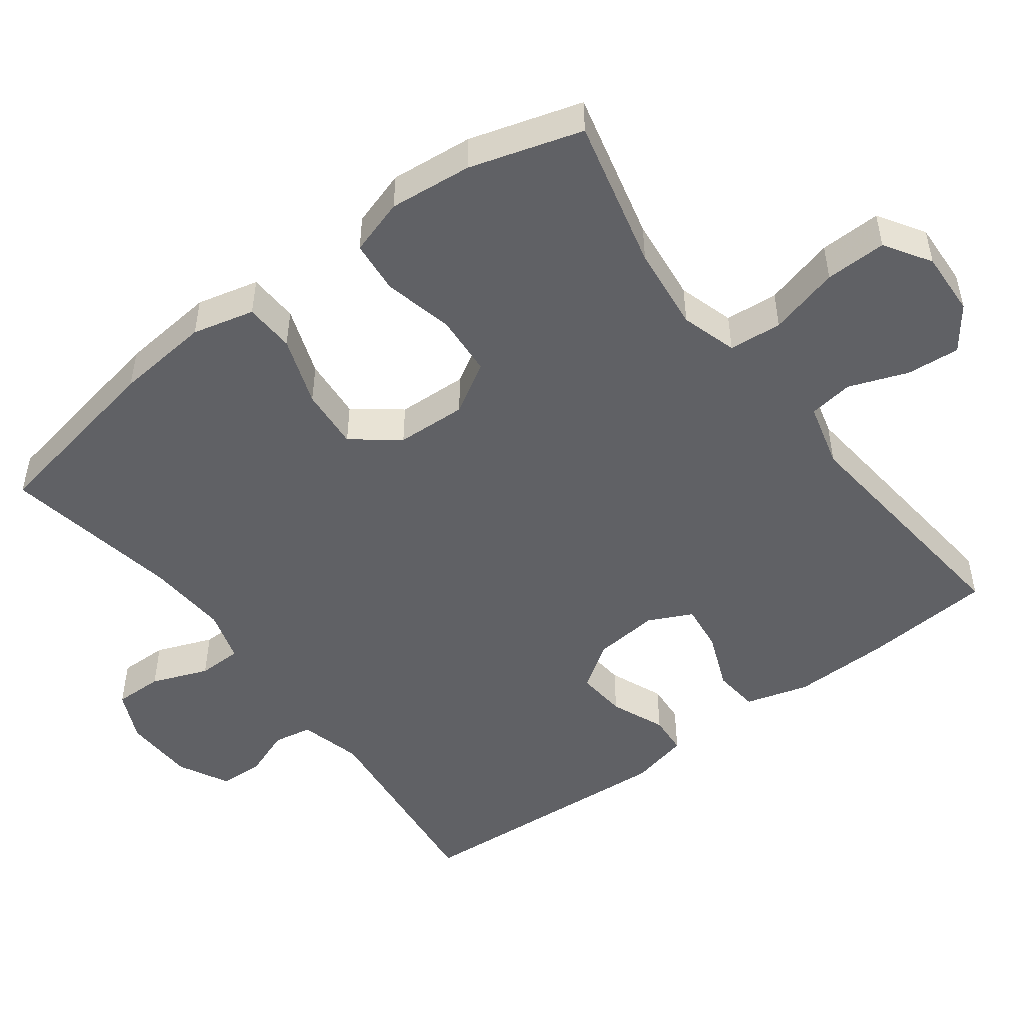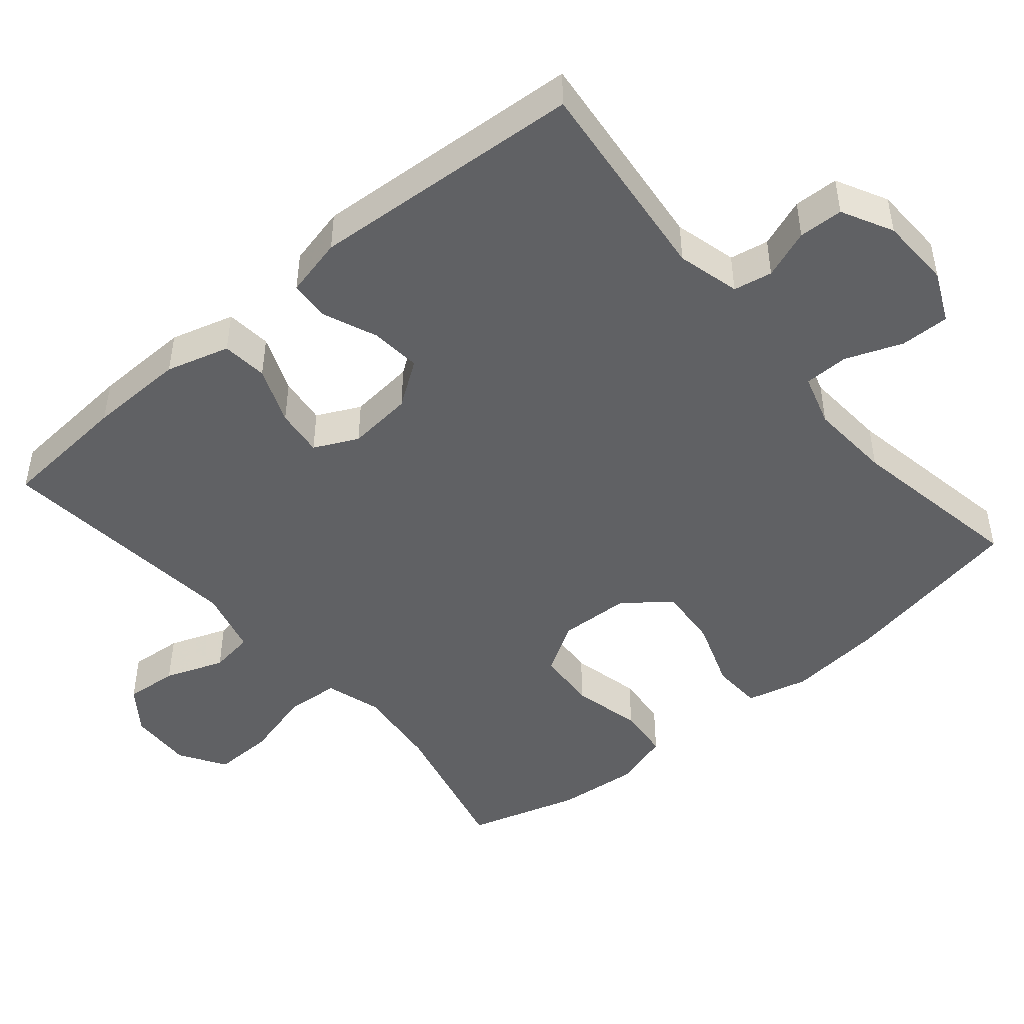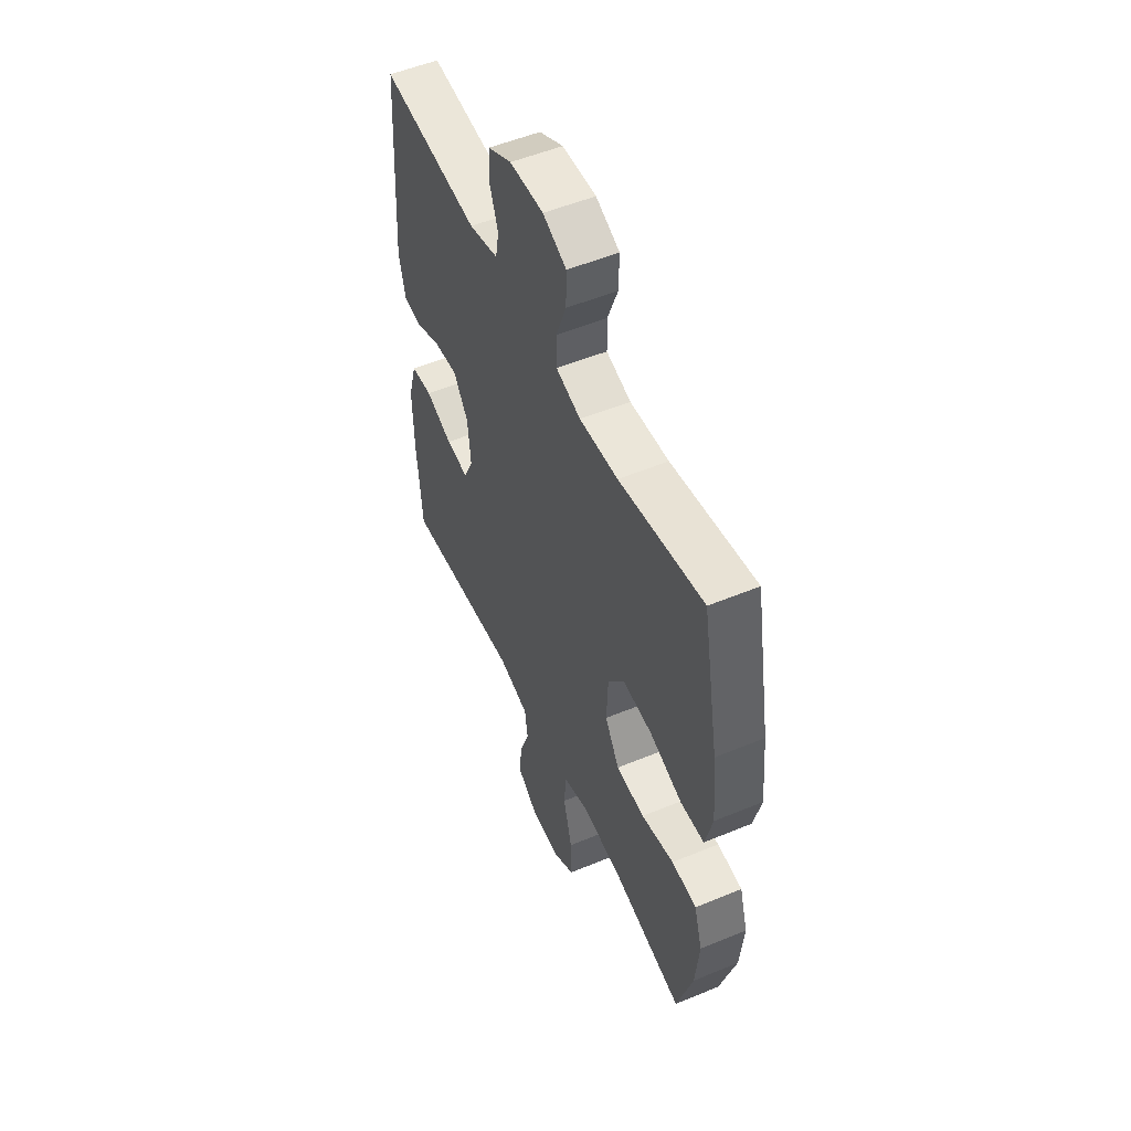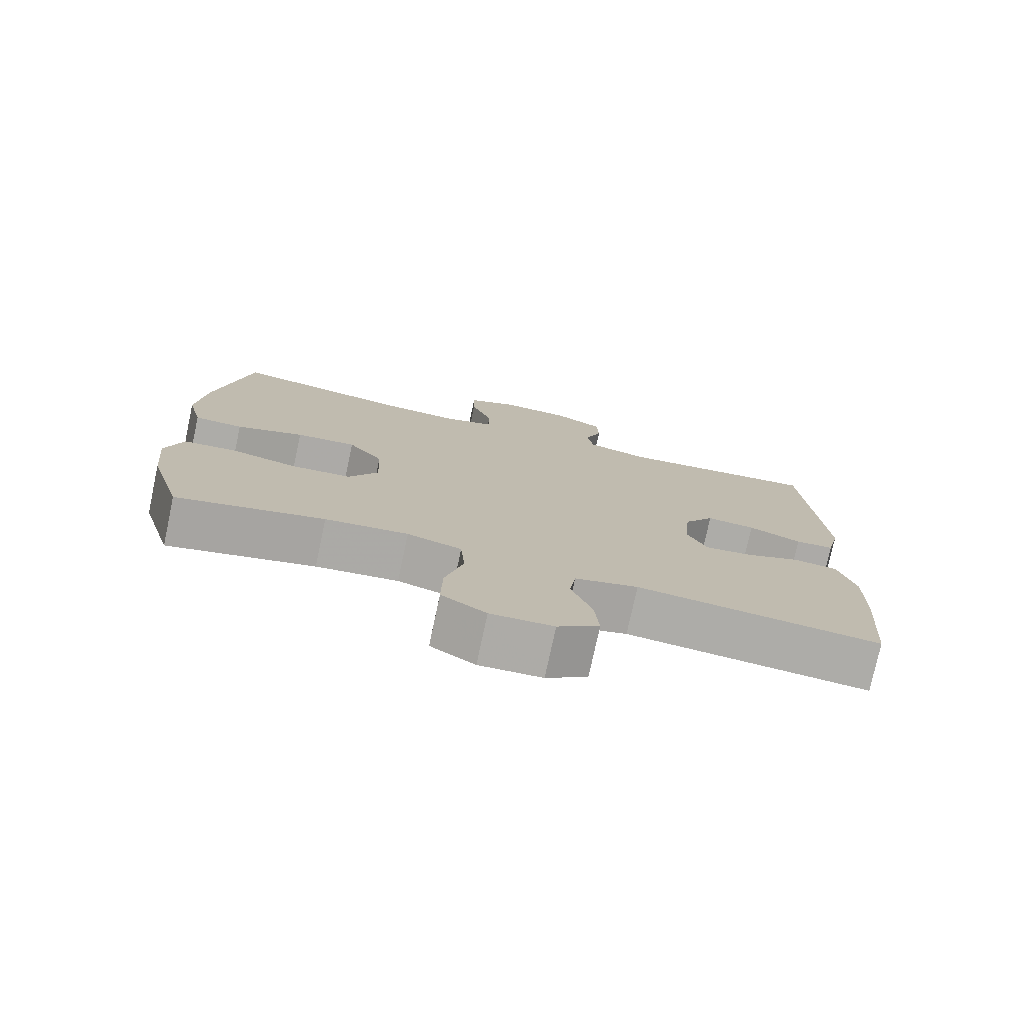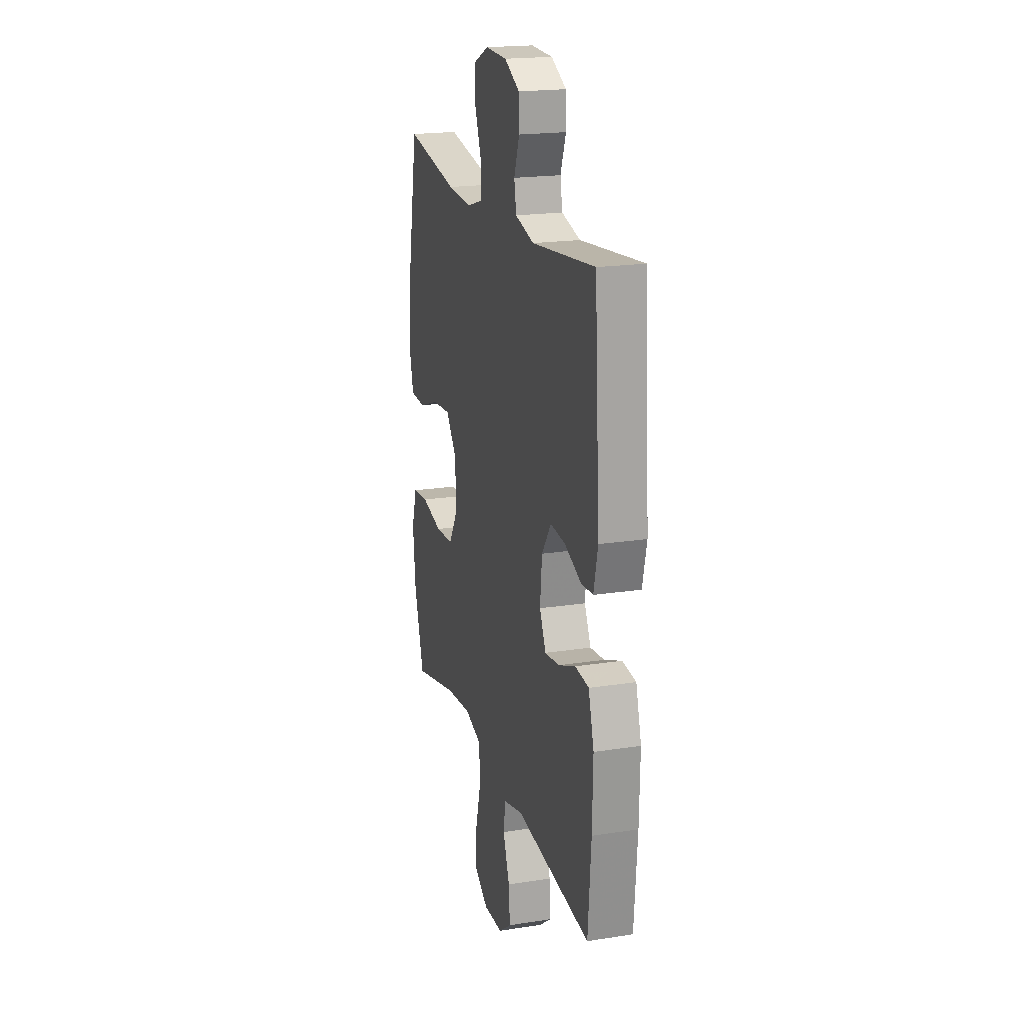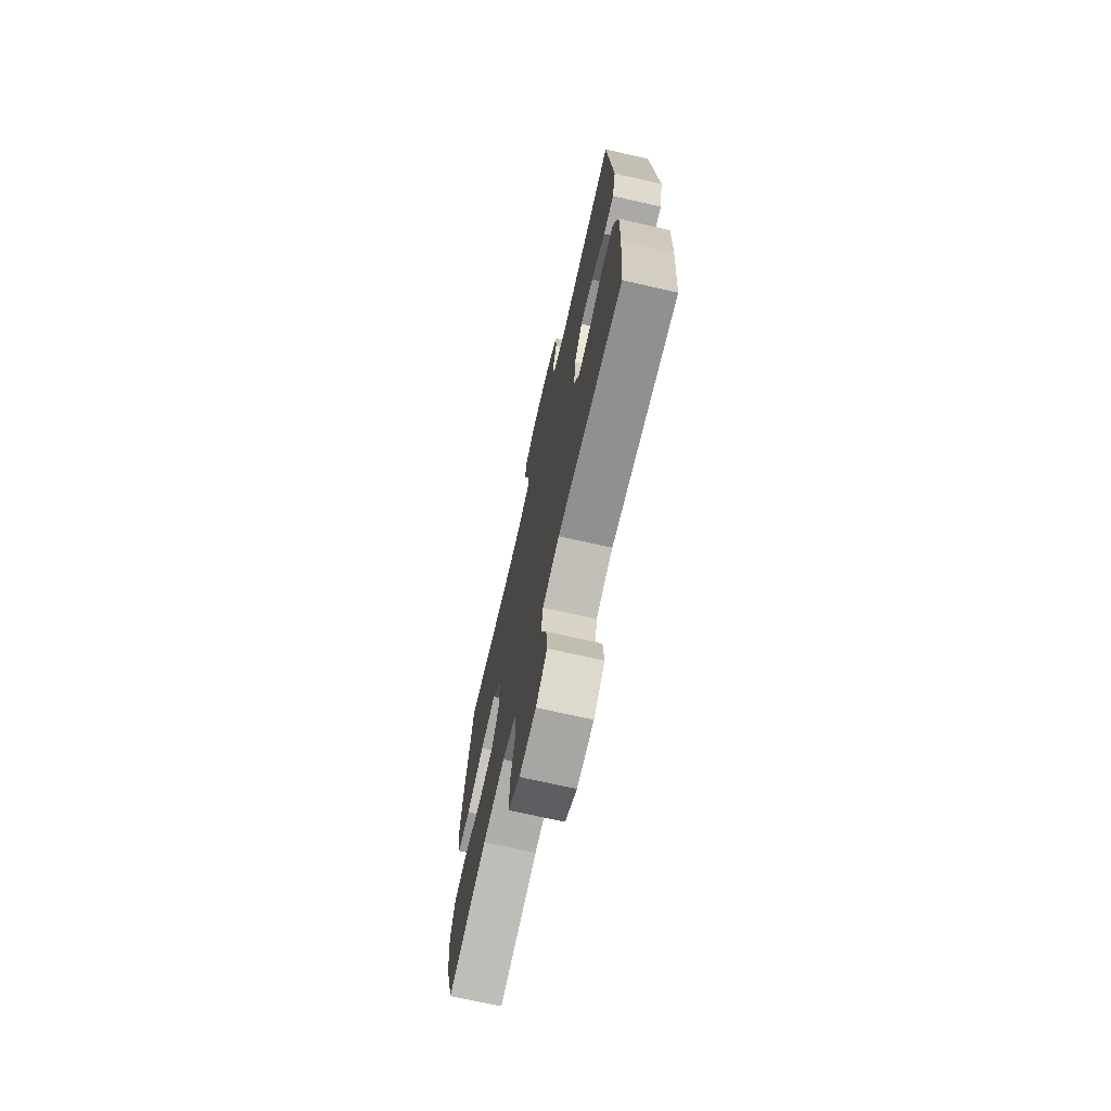
<metadata>
{"format":"obj","ext":"obj","renderer":"f3d","projection":"perspective","resolution":1024,"background":"white","views":[{"elev":-49.4,"azim":126.9,"up":"+Y"},{"elev":-47.0,"azim":-49.8,"up":"+Y"},{"elev":52.8,"azim":66.0,"up":"+Z"},{"elev":-76.6,"azim":167.9,"up":"+Z"},{"elev":19.9,"azim":-106.0,"up":"+Z"},{"elev":-71.4,"azim":-102.8,"up":"+Z"}]}
</metadata>
<code>
v -0.5 0.07 0.5
v -0.212 0.07 0.468
v -0.126 0.07 0.49
v -0.116 0.07 0.543
v -0.141 0.07 0.61
v -0.139 0.07 0.671
v -0.069 0.07 0.707
v 0.03 0.07 0.71
v 0.099 0.07 0.678
v 0.098 0.07 0.611
v 0.068 0.07 0.533
v 0.069 0.07 0.472
v 0.141 0.07 0.45
v 0.254 0.07 0.457
v 0.5 0.07 0.5
v 0.548 0.07 0.244
v 0.561 0.07 0.113
v 0.54 0.07 0.028
v 0.471 0.07 0.025
v 0.376 0.07 0.059
v 0.291 0.07 0.066
v 0.242 0.07 0.003
v 0.238 0.07 -0.094
v 0.28 0.07 -0.164
v 0.364 0.07 -0.17
v 0.46 0.07 -0.148
v 0.533 0.07 -0.155
v 0.557 0.07 -0.232
v 0.546 0.07 -0.346
v 0.5 0.07 -0.5
v 0.292 0.07 -0.449
v 0.175 0.07 -0.436
v 0.098 0.07 -0.459
v 0.092 0.07 -0.532
v 0.118 0.07 -0.629
v 0.12 0.07 -0.713
v 0.057 0.07 -0.753
v -0.032 0.07 -0.749
v -0.091 0.07 -0.705
v -0.085 0.07 -0.632
v -0.055 0.07 -0.551
v -0.064 0.07 -0.49
v -0.154 0.07 -0.466
v -0.5 0.07 -0.5
v -0.514 0.07 -0.321
v -0.517 0.07 -0.188
v -0.492 0.07 -0.101
v -0.429 0.07 -0.095
v -0.35 0.07 -0.127
v -0.284 0.07 -0.135
v -0.255 0.07 -0.075
v -0.264 0.07 0.015
v -0.307 0.07 0.077
v -0.376 0.07 0.071
v -0.451 0.07 0.04
v -0.506 0.07 0.044
v -0.525 0.07 0.125
v -0.5 0 0.5
v -0.212 0 0.468
v -0.126 0 0.49
v -0.116 0 0.543
v -0.141 0 0.61
v -0.139 0 0.671
v -0.069 0 0.707
v 0.03 0 0.71
v 0.099 0 0.678
v 0.098 0 0.611
v 0.068 0 0.533
v 0.069 0 0.472
v 0.141 0 0.45
v 0.254 0 0.457
v 0.5 0 0.5
v 0.548 0 0.244
v 0.561 0 0.113
v 0.54 0 0.028
v 0.471 0 0.025
v 0.376 0 0.059
v 0.291 0 0.066
v 0.242 0 0.003
v 0.238 0 -0.094
v 0.28 0 -0.164
v 0.364 0 -0.17
v 0.46 0 -0.148
v 0.533 0 -0.155
v 0.557 0 -0.232
v 0.546 0 -0.346
v 0.5 0 -0.5
v 0.292 0 -0.449
v 0.175 0 -0.436
v 0.098 0 -0.459
v 0.092 0 -0.532
v 0.118 0 -0.629
v 0.12 0 -0.713
v 0.057 0 -0.753
v -0.032 0 -0.749
v -0.091 0 -0.705
v -0.085 0 -0.632
v -0.055 0 -0.551
v -0.064 0 -0.49
v -0.154 0 -0.466
v -0.5 0 -0.5
v -0.514 0 -0.321
v -0.517 0 -0.188
v -0.492 0 -0.101
v -0.429 0 -0.095
v -0.35 0 -0.127
v -0.284 0 -0.135
v -0.255 0 -0.075
v -0.264 0 0.015
v -0.307 0 0.077
v -0.376 0 0.071
v -0.451 0 0.04
v -0.506 0 0.044
v -0.525 0 0.125
f 54 55 56 57
f 53 54 57 1
f 52 53 1 2
f 51 52 2 3
f 46 47 48 49
f 46 49 50
f 43 44 45 46
f 42 43 46 50
f 38 39 40 41
f 36 37 38 41
f 34 35 36 41
f 33 34 41 42
f 32 33 42 50
f 28 29 30 31
f 25 26 27 28
f 24 25 28 31
f 23 24 31 32
f 17 18 19 20
f 17 20 21
f 14 15 16 17
f 13 14 17 21
f 12 13 21 22
f 8 9 10 11
f 8 11 12
f 7 8 12
f 4 5 6 7
f 3 4 7 12
f 51 3 12 22
f 32 50 51
f 22 23 32 51
f 114 113 112 111
f 58 114 111 110
f 59 58 110 109
f 60 59 109 108
f 106 105 104 103
f 107 106 103
f 103 102 101 100
f 107 103 100 99
f 98 97 96 95
f 98 95 94 93
f 98 93 92 91
f 99 98 91 90
f 107 99 90 89
f 88 87 86 85
f 85 84 83 82
f 88 85 82 81
f 89 88 81 80
f 77 76 75 74
f 78 77 74
f 74 73 72 71
f 78 74 71 70
f 79 78 70 69
f 68 67 66 65
f 69 68 65
f 69 65 64
f 64 63 62 61
f 69 64 61 60
f 79 69 60 108
f 108 107 89
f 108 89 80 79
f 1 58 59 2
f 2 59 60 3
f 3 60 61 4
f 4 61 62 5
f 5 62 63 6
f 6 63 64 7
f 7 64 65 8
f 8 65 66 9
f 9 66 67 10
f 10 67 68 11
f 11 68 69 12
f 12 69 70 13
f 13 70 71 14
f 14 71 72 15
f 15 72 73 16
f 16 73 74 17
f 17 74 75 18
f 18 75 76 19
f 19 76 77 20
f 20 77 78 21
f 21 78 79 22
f 22 79 80 23
f 23 80 81 24
f 24 81 82 25
f 25 82 83 26
f 26 83 84 27
f 27 84 85 28
f 28 85 86 29
f 29 86 87 30
f 30 87 88 31
f 31 88 89 32
f 32 89 90 33
f 33 90 91 34
f 34 91 92 35
f 35 92 93 36
f 36 93 94 37
f 37 94 95 38
f 38 95 96 39
f 39 96 97 40
f 40 97 98 41
f 41 98 99 42
f 42 99 100 43
f 43 100 101 44
f 44 101 102 45
f 45 102 103 46
f 46 103 104 47
f 47 104 105 48
f 48 105 106 49
f 49 106 107 50
f 50 107 108 51
f 51 108 109 52
f 52 109 110 53
f 53 110 111 54
f 54 111 112 55
f 55 112 113 56
f 56 113 114 57
f 57 114 58 1

</code>
